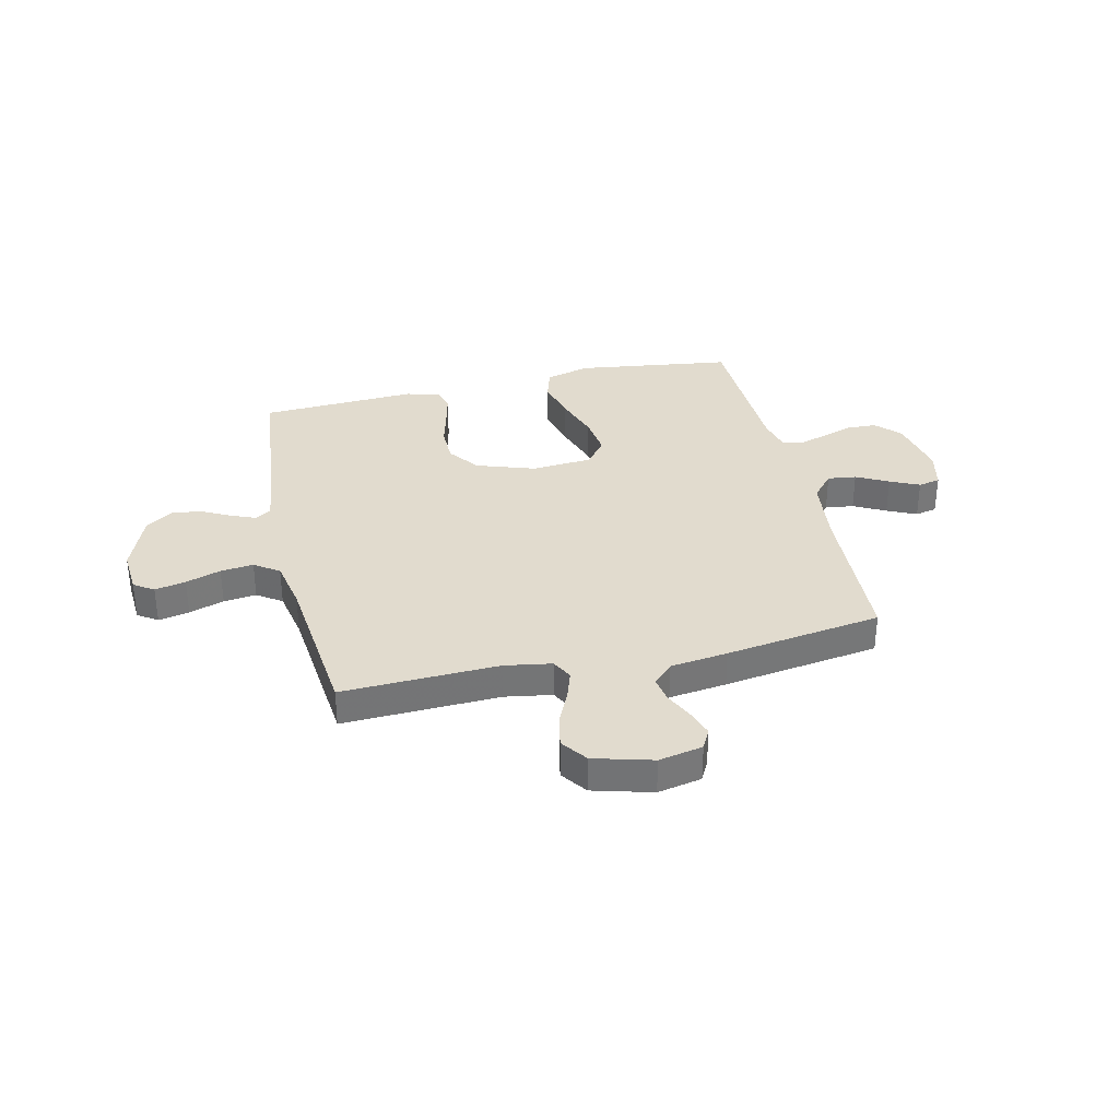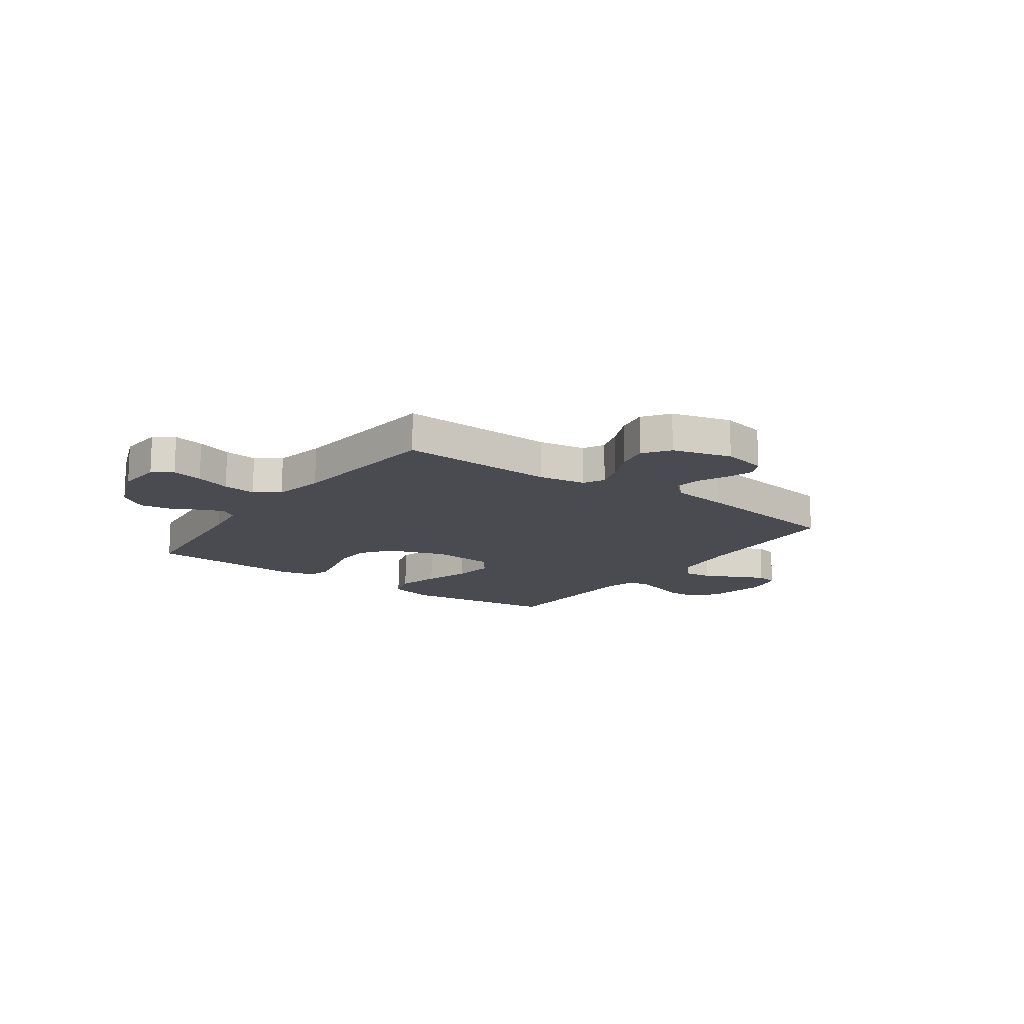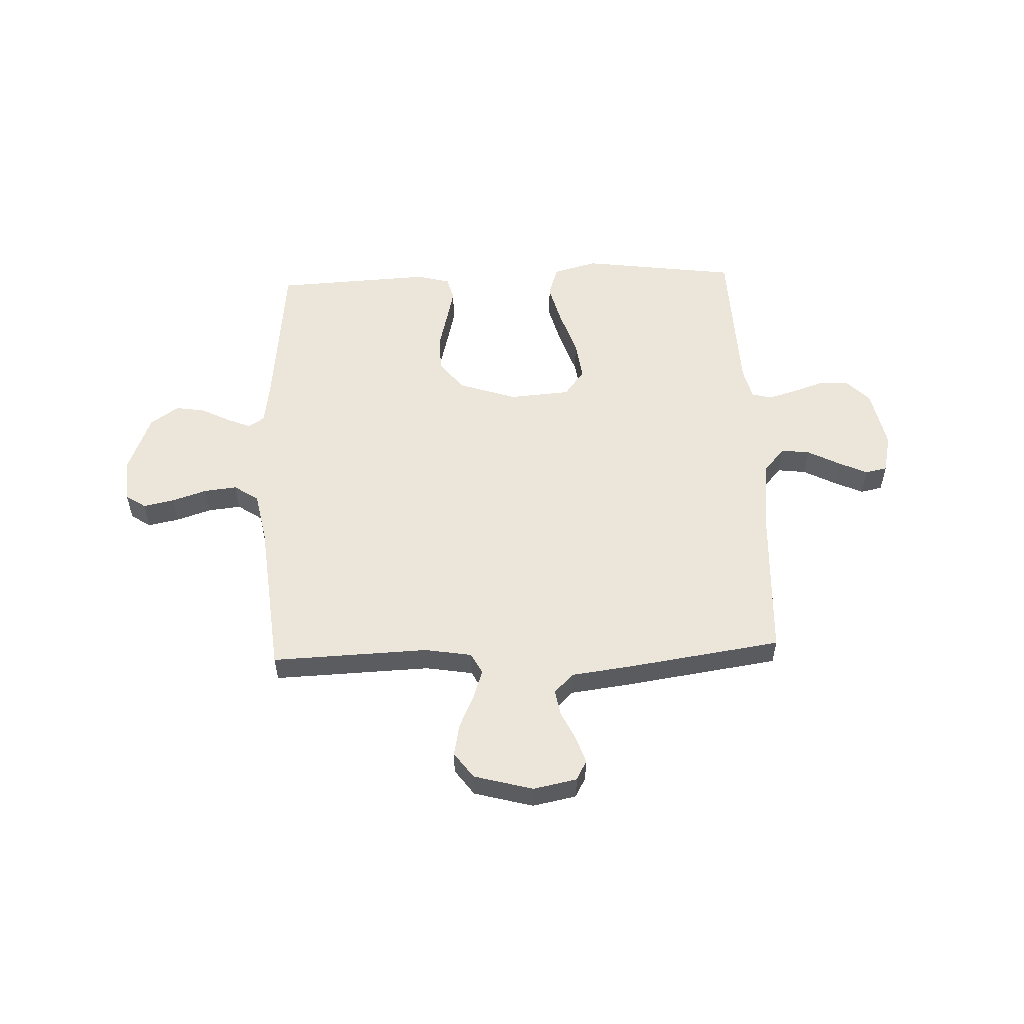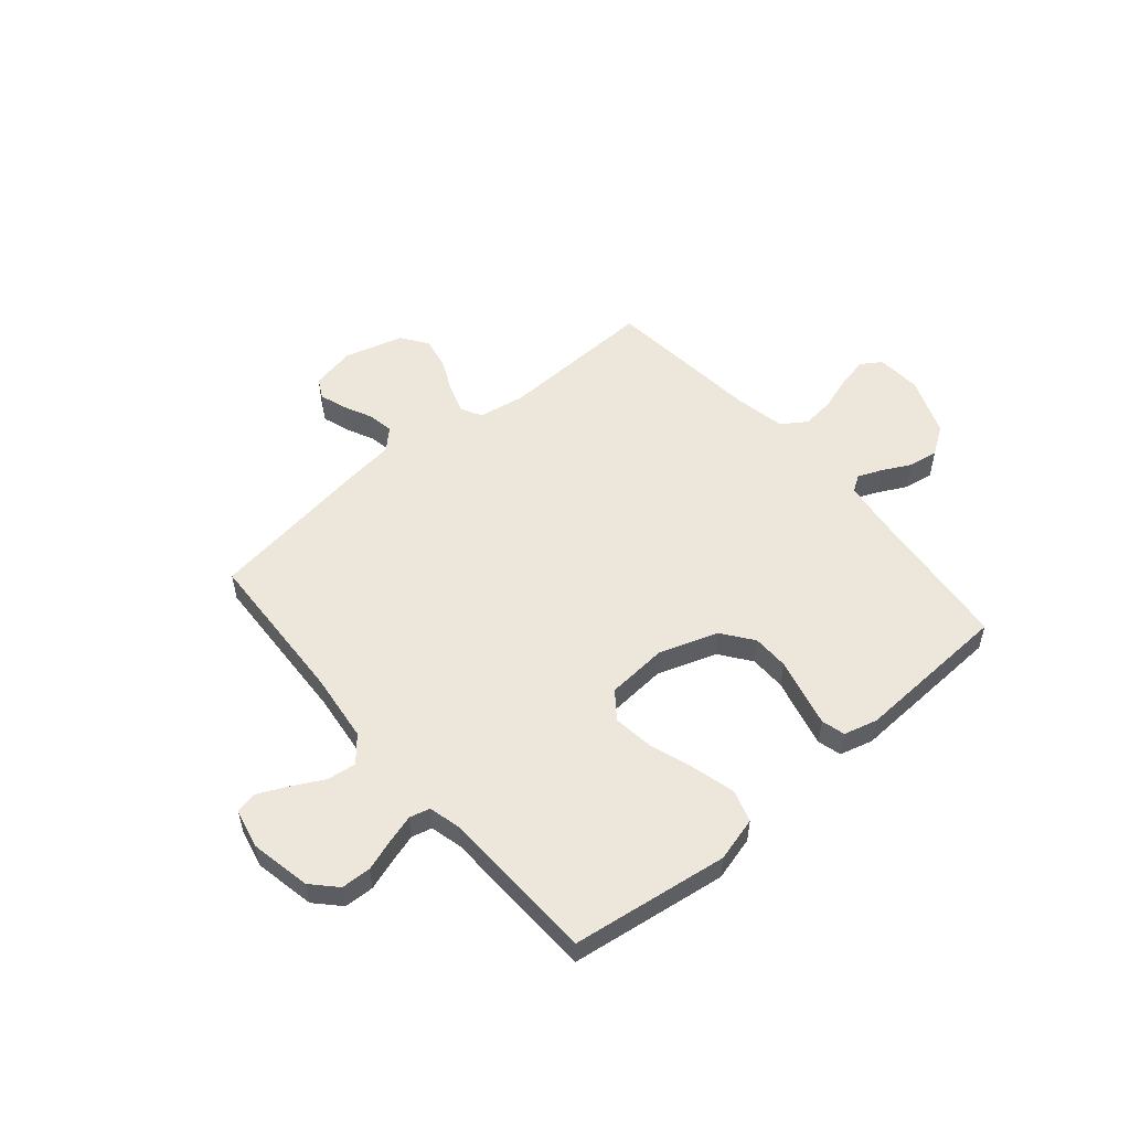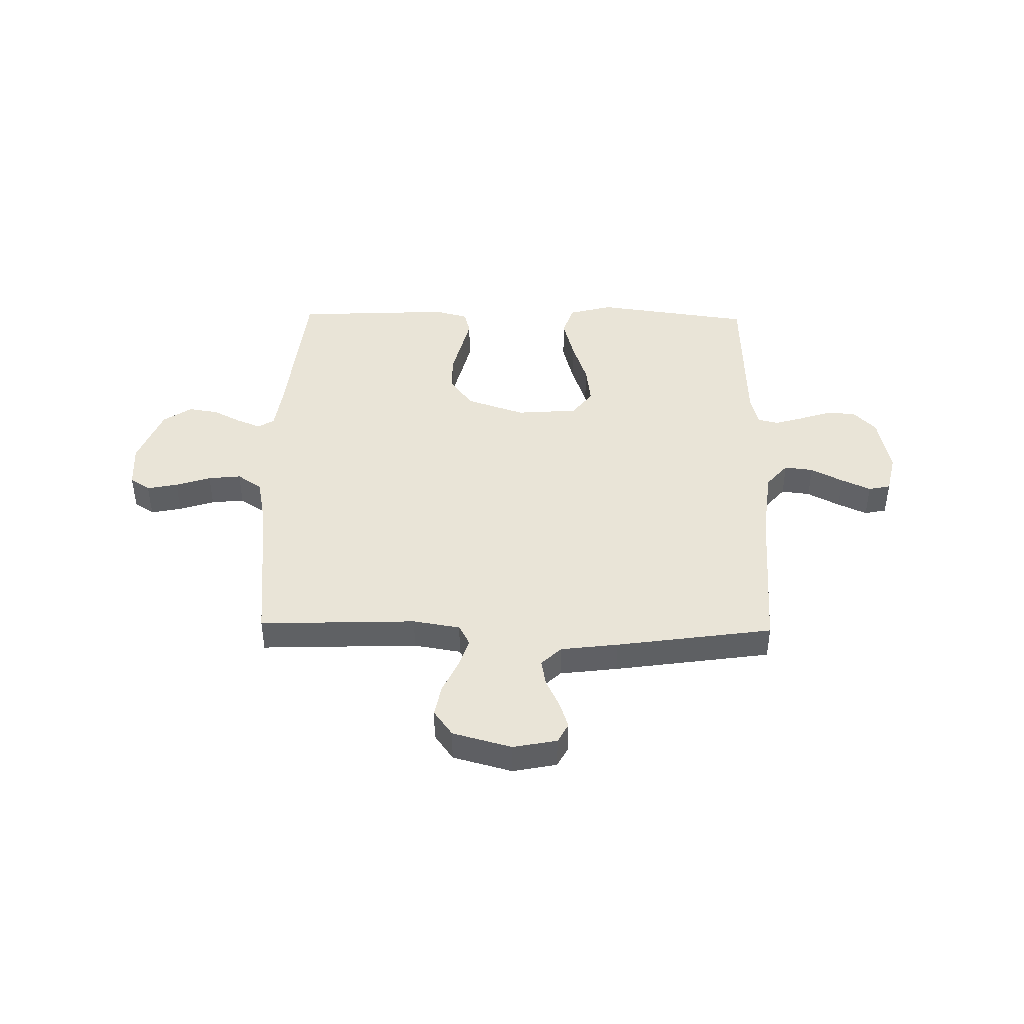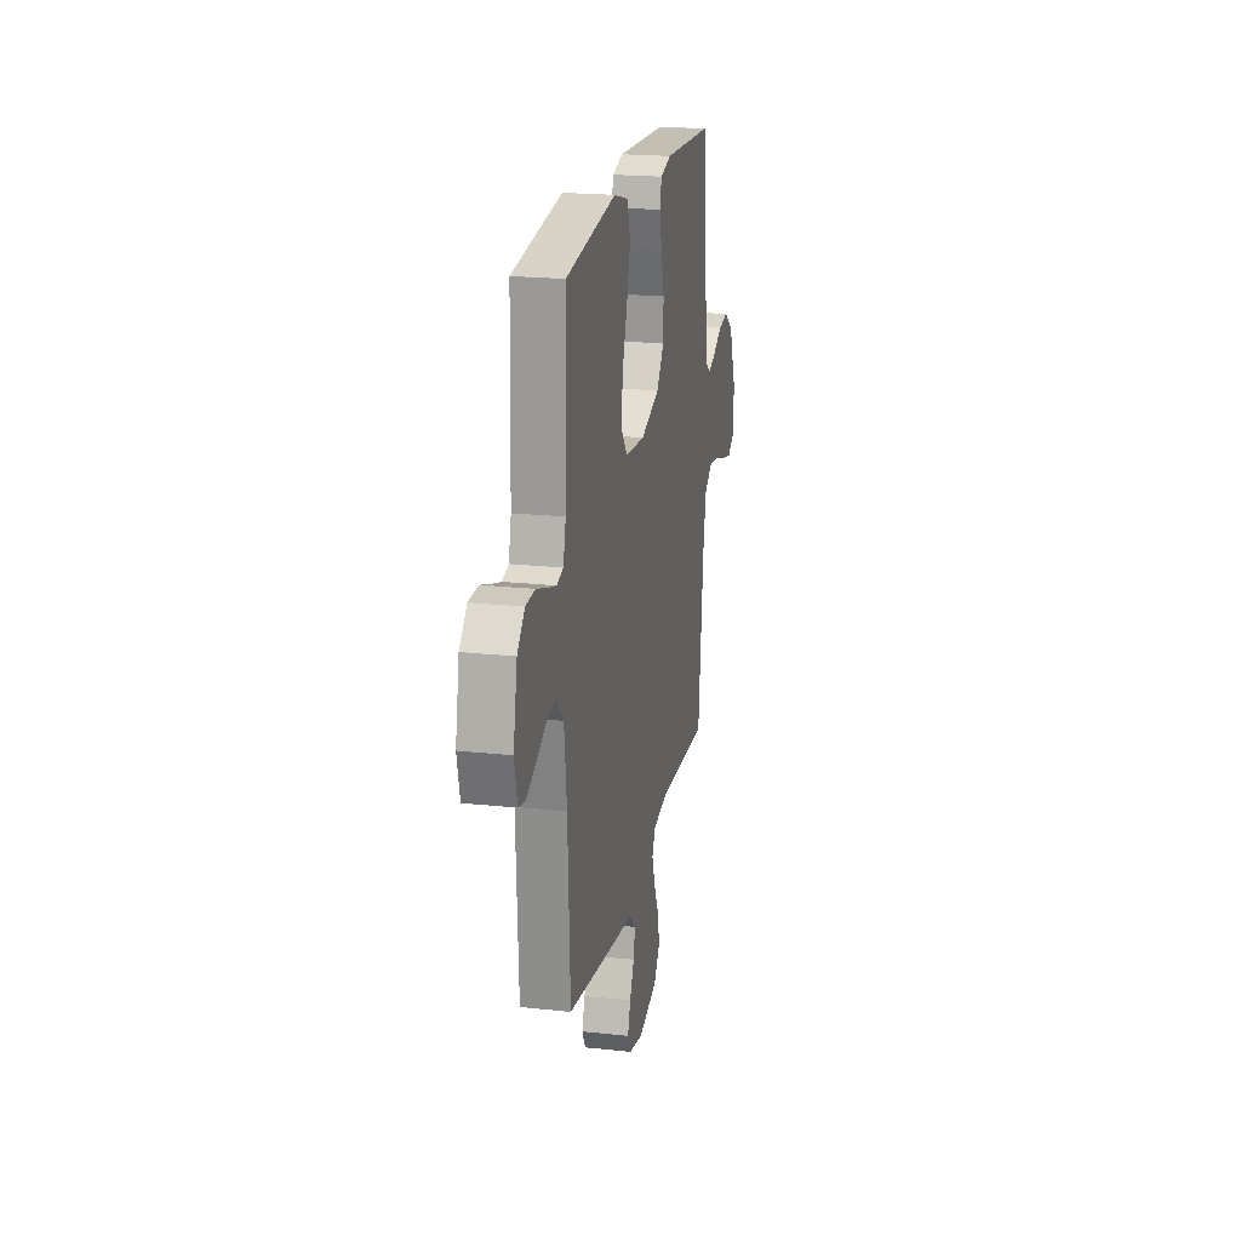
<metadata>
{"format":"obj","ext":"obj","renderer":"f3d","projection":"perspective","resolution":1024,"background":"white","views":[{"elev":33.9,"azim":167.0,"up":"+Y"},{"elev":-14.6,"azim":144.4,"up":"+Y"},{"elev":54.3,"azim":177.7,"up":"+Y"},{"elev":53.7,"azim":-40.3,"up":"+Y"},{"elev":43.1,"azim":-178.9,"up":"+Y"},{"elev":20.5,"azim":-78.7,"up":"+Z"}]}
</metadata>
<code>
v -0.5 0.07 0.5
v -0.2 0.07 0.541
v -0.115 0.07 0.518
v -0.096 0.07 0.457
v -0.117 0.07 0.376
v -0.146 0.07 0.289
v -0.156 0.07 0.212
v -0.117 0.07 0.161
v 0 0.07 0.152
v 0.112 0.07 0.19
v 0.156 0.07 0.249
v 0.157 0.07 0.319
v 0.139 0.07 0.39
v 0.124 0.07 0.453
v 0.136 0.07 0.498
v 0.2 0.07 0.515
v 0.5 0.07 0.5
v 0.531 0.07 0.2
v 0.543 0.07 0.114
v 0.574 0.07 0.094
v 0.62 0.07 0.113
v 0.674 0.07 0.141
v 0.731 0.07 0.15
v 0.785 0.07 0.113
v 0.829 0.07 0
v 0.823 0.07 -0.086
v 0.785 0.07 -0.111
v 0.726 0.07 -0.099
v 0.659 0.07 -0.077
v 0.596 0.07 -0.07
v 0.549 0.07 -0.102
v 0.53 0.07 -0.2
v 0.5 0.07 -0.5
v 0.2 0.07 -0.489
v 0.11 0.07 -0.504
v 0.089 0.07 -0.544
v 0.108 0.07 -0.601
v 0.137 0.07 -0.664
v 0.149 0.07 -0.725
v 0.113 0.07 -0.775
v 0 0.07 -0.806
v -0.084 0.07 -0.789
v -0.104 0.07 -0.751
v -0.087 0.07 -0.7
v -0.061 0.07 -0.645
v -0.052 0.07 -0.595
v -0.09 0.07 -0.558
v -0.2 0.07 -0.544
v -0.5 0.07 -0.5
v -0.514 0.07 -0.2
v -0.53 0.07 -0.067
v -0.571 0.07 -0.019
v -0.626 0.07 -0.026
v -0.687 0.07 -0.058
v -0.743 0.07 -0.084
v -0.785 0.07 -0.075
v -0.802 0.07 0
v -0.779 0.07 0.116
v -0.735 0.07 0.162
v -0.678 0.07 0.164
v -0.618 0.07 0.144
v -0.564 0.07 0.128
v -0.525 0.07 0.138
v -0.51 0.07 0.2
v -0.5 0 0.5
v -0.2 0 0.541
v -0.115 0 0.518
v -0.096 0 0.457
v -0.117 0 0.376
v -0.146 0 0.289
v -0.156 0 0.212
v -0.117 0 0.161
v 0 0 0.152
v 0.112 0 0.19
v 0.156 0 0.249
v 0.157 0 0.319
v 0.139 0 0.39
v 0.124 0 0.453
v 0.136 0 0.498
v 0.2 0 0.515
v 0.5 0 0.5
v 0.531 0 0.2
v 0.543 0 0.114
v 0.574 0 0.094
v 0.62 0 0.113
v 0.674 0 0.141
v 0.731 0 0.15
v 0.785 0 0.113
v 0.829 0 0
v 0.823 0 -0.086
v 0.785 0 -0.111
v 0.726 0 -0.099
v 0.659 0 -0.077
v 0.596 0 -0.07
v 0.549 0 -0.102
v 0.53 0 -0.2
v 0.5 0 -0.5
v 0.2 0 -0.489
v 0.11 0 -0.504
v 0.089 0 -0.544
v 0.108 0 -0.601
v 0.137 0 -0.664
v 0.149 0 -0.725
v 0.113 0 -0.775
v 0 0 -0.806
v -0.084 0 -0.789
v -0.104 0 -0.751
v -0.087 0 -0.7
v -0.061 0 -0.645
v -0.052 0 -0.595
v -0.09 0 -0.558
v -0.2 0 -0.544
v -0.5 0 -0.5
v -0.514 0 -0.2
v -0.53 0 -0.067
v -0.571 0 -0.019
v -0.626 0 -0.026
v -0.687 0 -0.058
v -0.743 0 -0.084
v -0.785 0 -0.075
v -0.802 0 0
v -0.779 0 0.116
v -0.735 0 0.162
v -0.678 0 0.164
v -0.618 0 0.144
v -0.564 0 0.128
v -0.525 0 0.138
v -0.51 0 0.2
f 59 60 61
f 58 59 61
f 57 58 61
f 56 57 61
f 55 56 61
f 54 55 61
f 53 54 61
f 52 53 61 62
f 51 52 62 63
f 47 48 49 50
f 51 63 64
f 50 51 64
f 47 50 64
f 43 44 45
f 42 43 45
f 41 42 45
f 40 41 45
f 39 40 45
f 38 39 45
f 37 38 45
f 36 37 45 46
f 47 64 1
f 46 47 1
f 36 46 1
f 35 36 1
f 27 28 29
f 26 27 29
f 25 26 29
f 24 25 29
f 23 24 29
f 22 23 29
f 21 22 29
f 20 21 29 30
f 19 20 30 31
f 16 17 18
f 15 16 18
f 14 15 18
f 13 14 18
f 12 13 18
f 19 31 32
f 18 19 32
f 12 18 32
f 11 12 32
f 4 5 6
f 3 4 6
f 2 3 6
f 1 2 6
f 1 6 7
f 1 7 8
f 35 1 8
f 34 35 8
f 32 33 34
f 11 32 34
f 10 11 34
f 34 8 9
f 9 10 34
f 125 124 123
f 125 123 122
f 125 122 121
f 125 121 120
f 125 120 119
f 125 119 118
f 125 118 117
f 126 125 117 116
f 127 126 116 115
f 114 113 112 111
f 128 127 115
f 128 115 114
f 128 114 111
f 109 108 107
f 109 107 106
f 109 106 105
f 109 105 104
f 109 104 103
f 109 103 102
f 109 102 101
f 110 109 101 100
f 65 128 111
f 65 111 110
f 65 110 100
f 65 100 99
f 93 92 91
f 93 91 90
f 93 90 89
f 93 89 88
f 93 88 87
f 93 87 86
f 93 86 85
f 94 93 85 84
f 95 94 84 83
f 82 81 80
f 82 80 79
f 82 79 78
f 82 78 77
f 82 77 76
f 96 95 83
f 96 83 82
f 96 82 76
f 96 76 75
f 70 69 68
f 70 68 67
f 70 67 66
f 70 66 65
f 71 70 65
f 72 71 65
f 72 65 99
f 72 99 98
f 98 97 96
f 98 96 75
f 98 75 74
f 73 72 98
f 98 74 73
f 1 65 66 2
f 2 66 67 3
f 3 67 68 4
f 4 68 69 5
f 5 69 70 6
f 6 70 71 7
f 7 71 72 8
f 8 72 73 9
f 9 73 74 10
f 10 74 75 11
f 11 75 76 12
f 12 76 77 13
f 13 77 78 14
f 14 78 79 15
f 15 79 80 16
f 16 80 81 17
f 17 81 82 18
f 18 82 83 19
f 19 83 84 20
f 20 84 85 21
f 21 85 86 22
f 22 86 87 23
f 23 87 88 24
f 24 88 89 25
f 25 89 90 26
f 26 90 91 27
f 27 91 92 28
f 28 92 93 29
f 29 93 94 30
f 30 94 95 31
f 31 95 96 32
f 32 96 97 33
f 33 97 98 34
f 34 98 99 35
f 35 99 100 36
f 36 100 101 37
f 37 101 102 38
f 38 102 103 39
f 39 103 104 40
f 40 104 105 41
f 41 105 106 42
f 42 106 107 43
f 43 107 108 44
f 44 108 109 45
f 45 109 110 46
f 46 110 111 47
f 47 111 112 48
f 48 112 113 49
f 49 113 114 50
f 50 114 115 51
f 51 115 116 52
f 52 116 117 53
f 53 117 118 54
f 54 118 119 55
f 55 119 120 56
f 56 120 121 57
f 57 121 122 58
f 58 122 123 59
f 59 123 124 60
f 60 124 125 61
f 61 125 126 62
f 62 126 127 63
f 63 127 128 64
f 64 128 65 1

</code>
